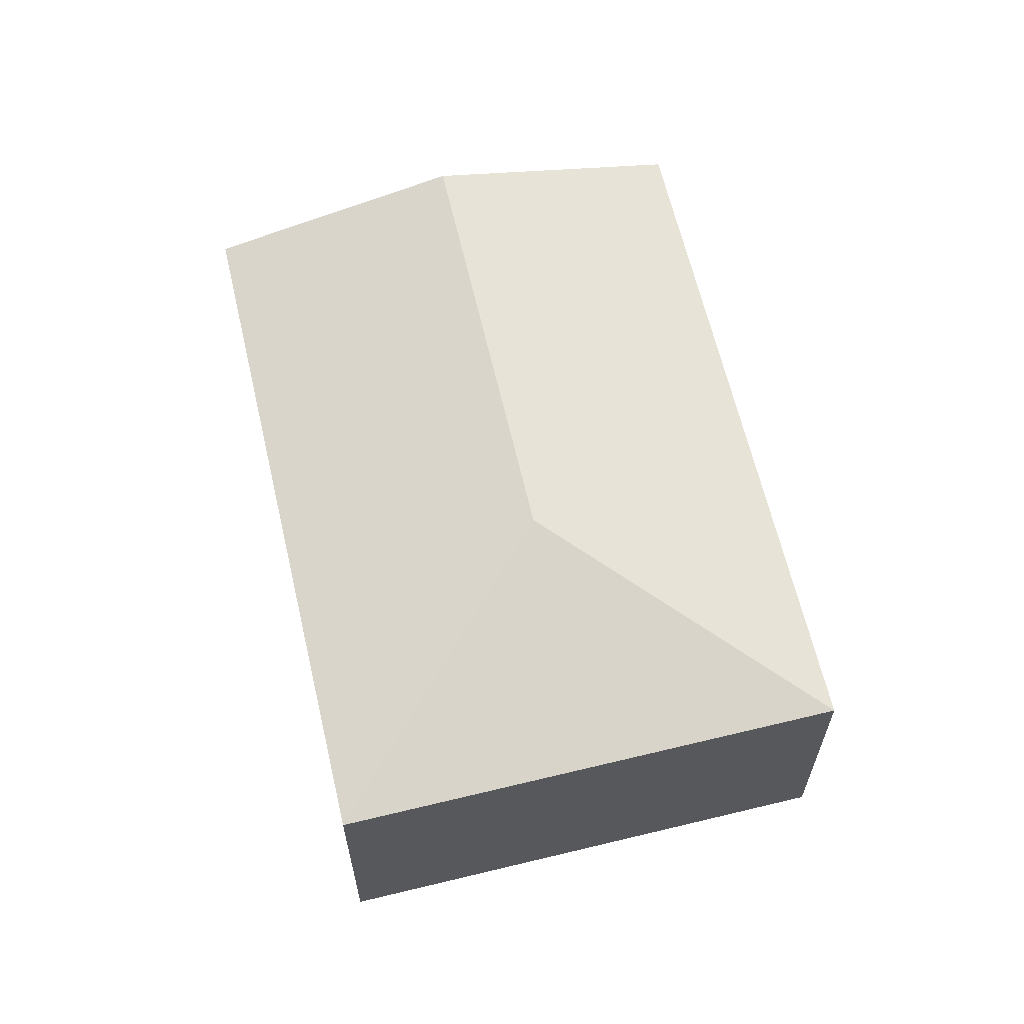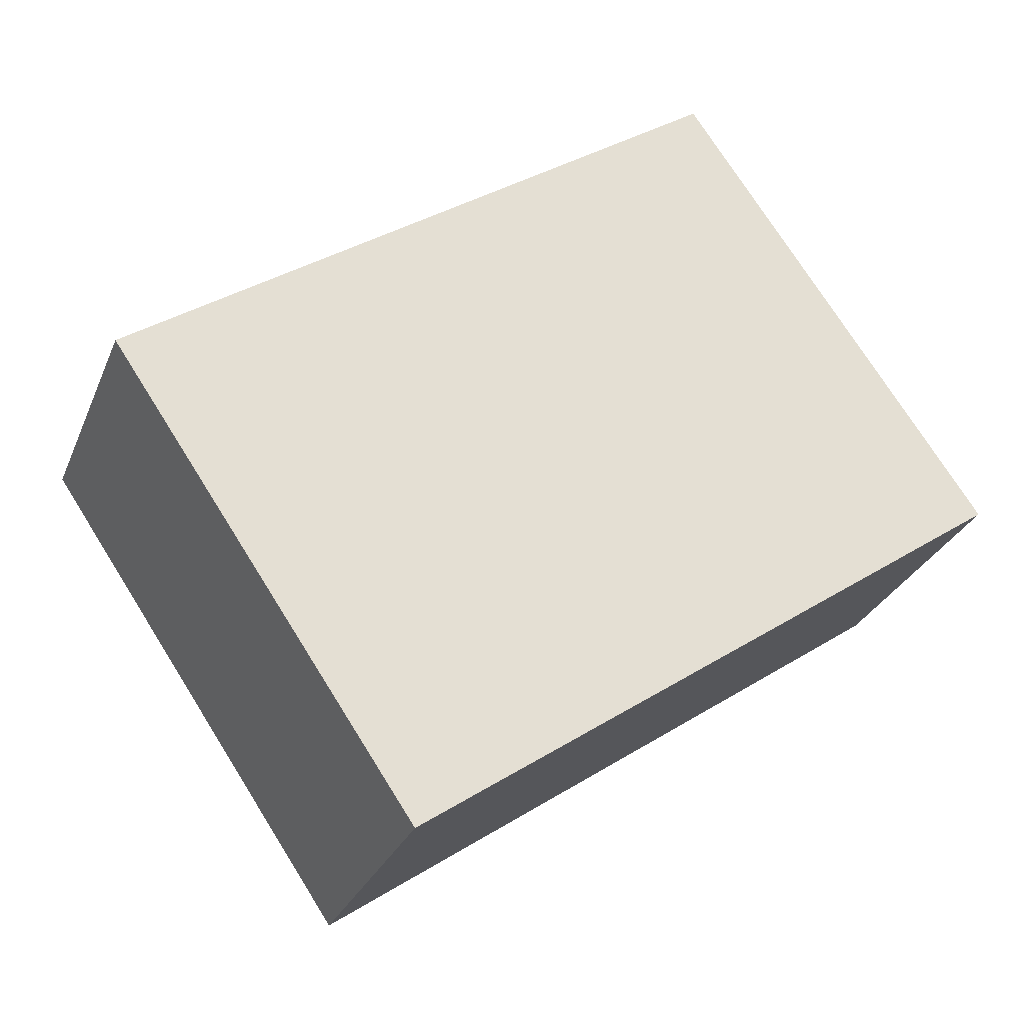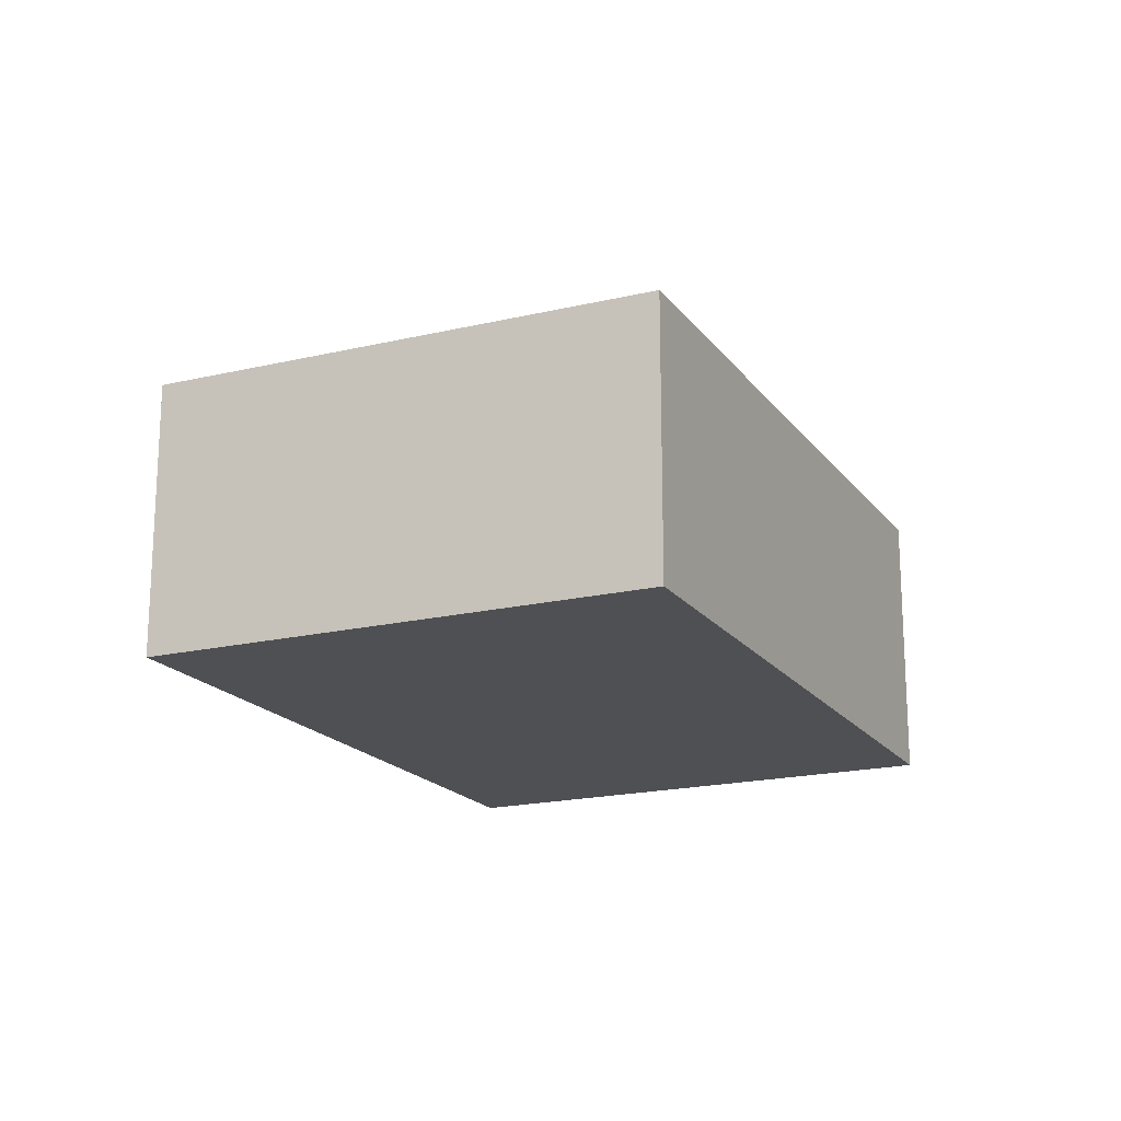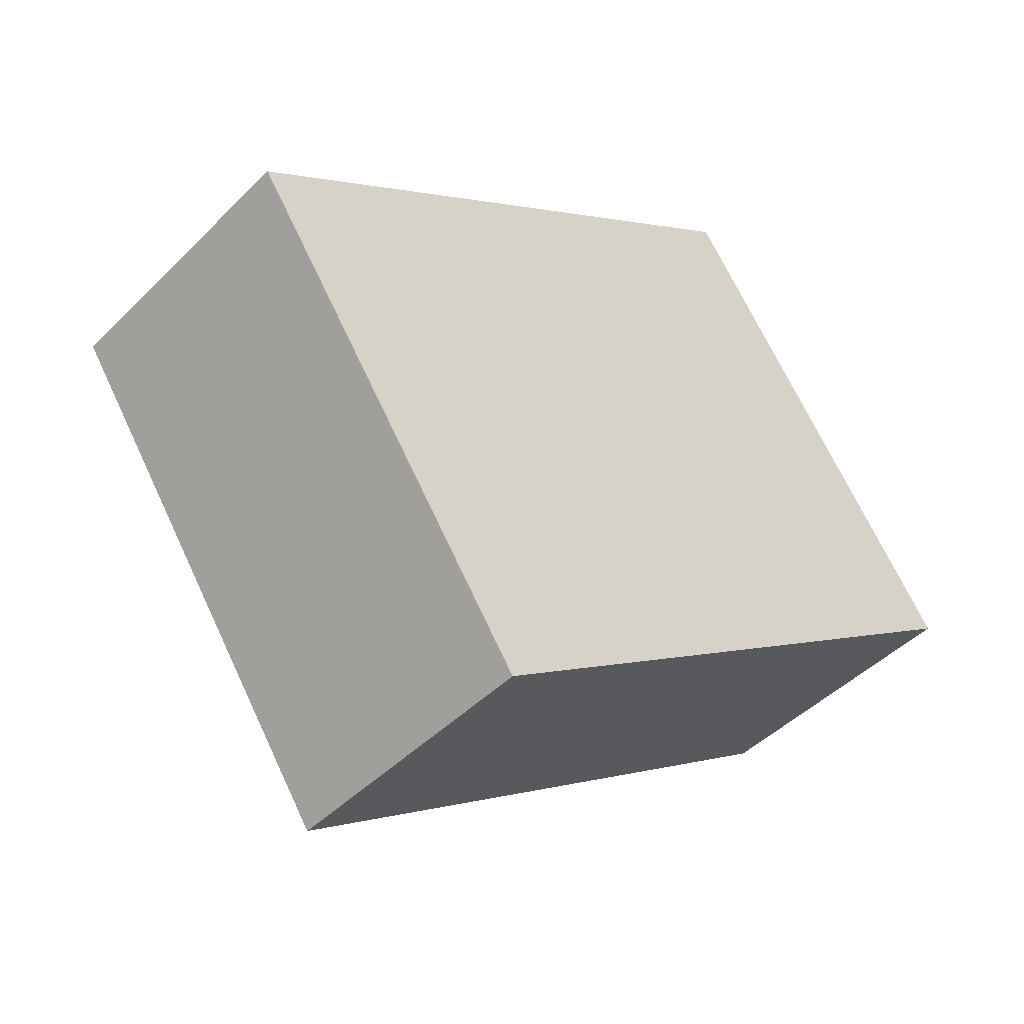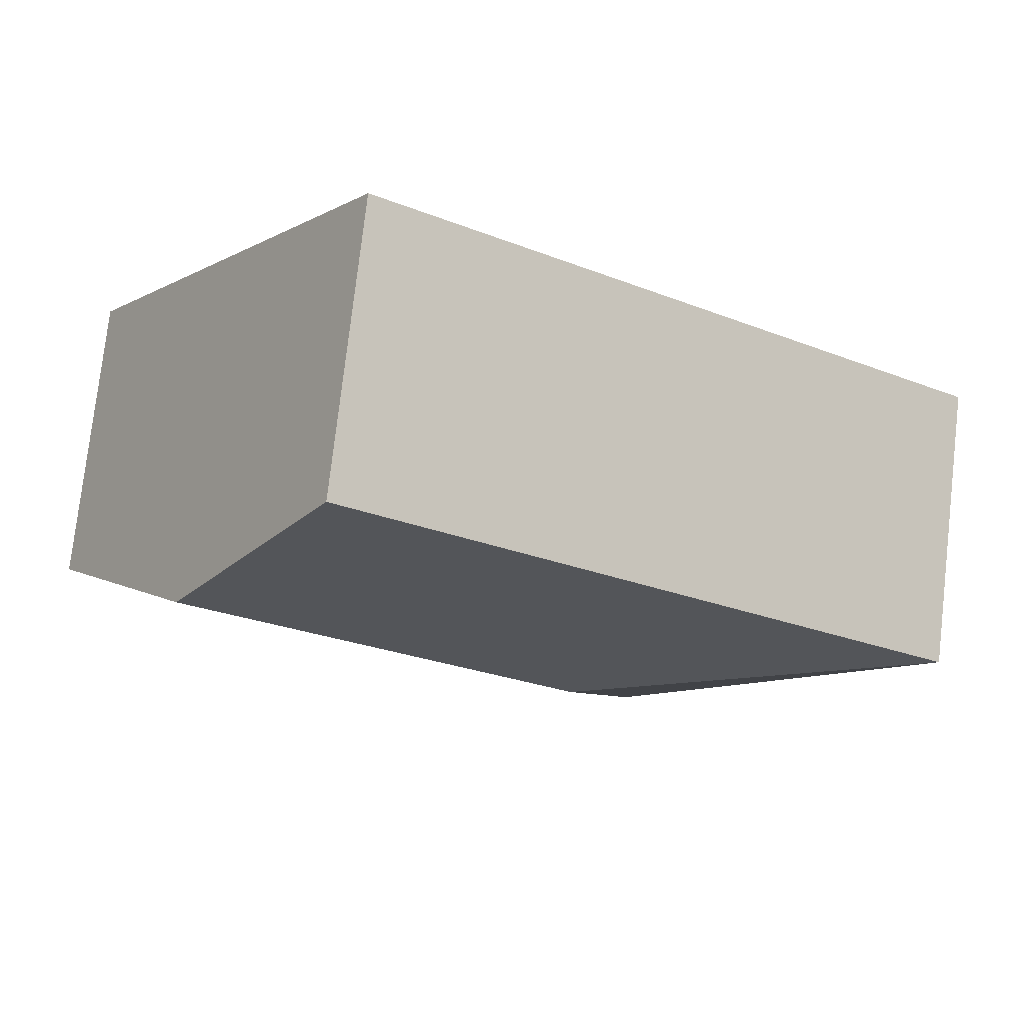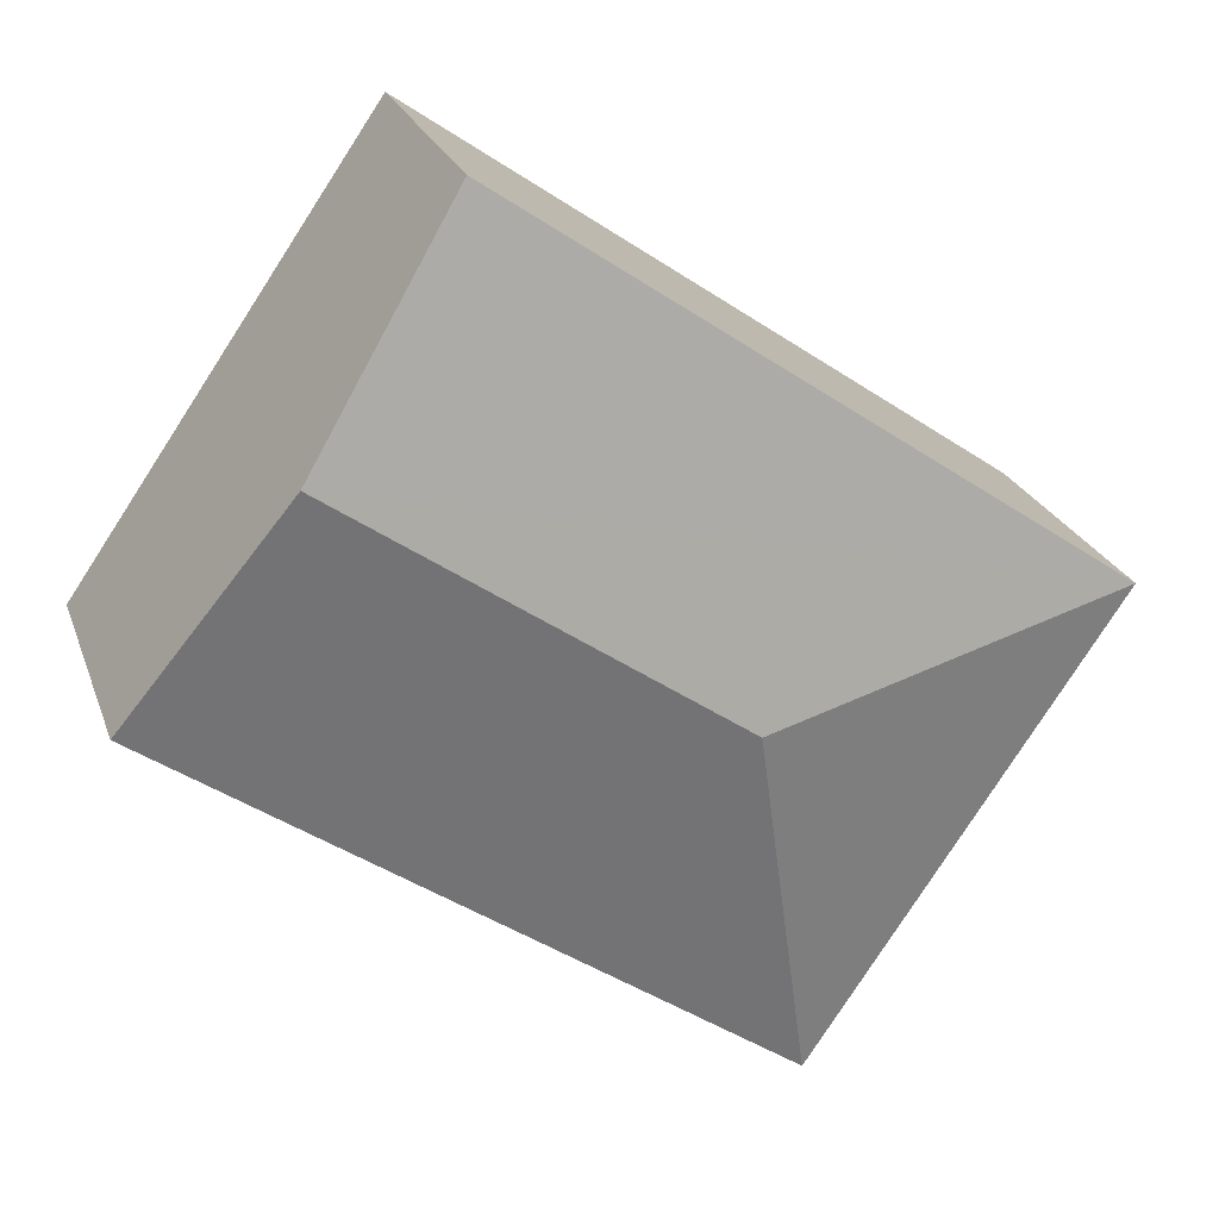
<metadata>
{"format":"obj","ext":"obj","renderer":"f3d","projection":"perspective","resolution":1024,"background":"white","views":[{"elev":63.5,"azim":-137.9,"up":"+Y"},{"elev":-28.2,"azim":-19.3,"up":"+Z"},{"elev":-18.6,"azim":-99.7,"up":"+Y"},{"elev":-45.3,"azim":-41.3,"up":"+Z"},{"elev":76.6,"azim":-173.5,"up":"+Z"},{"elev":23.7,"azim":163.1,"up":"+Z"}]}
</metadata>
<code>
v  7 3.217 1.825
v  0 2.64 1.617e-16
v  5.587 2.641 3.872
v  3.449 3.217 -0.648
v  8.416 2.64 -0.226
v  2.802 2.64 -4.135
v  5.587 -2.371e-16 3.872
v  0 0 0
v  7 -1.117e-16 1.825
v  8.416 1.384e-17 -0.226
v  2.802 2.532e-16 -4.135
g defaultobject
f 1 2 3
f 2 1 4
f 5 4 1
f 4 5 6
f 4 6 2
f 2 7 3
f 7 2 8
f 7 1 3
f 1 7 5
f 5 7 9
f 5 9 10
f 10 6 5
f 6 10 11
f 11 2 6
f 2 11 8
f 11 7 8
f 7 11 9
f 9 11 10

</code>
